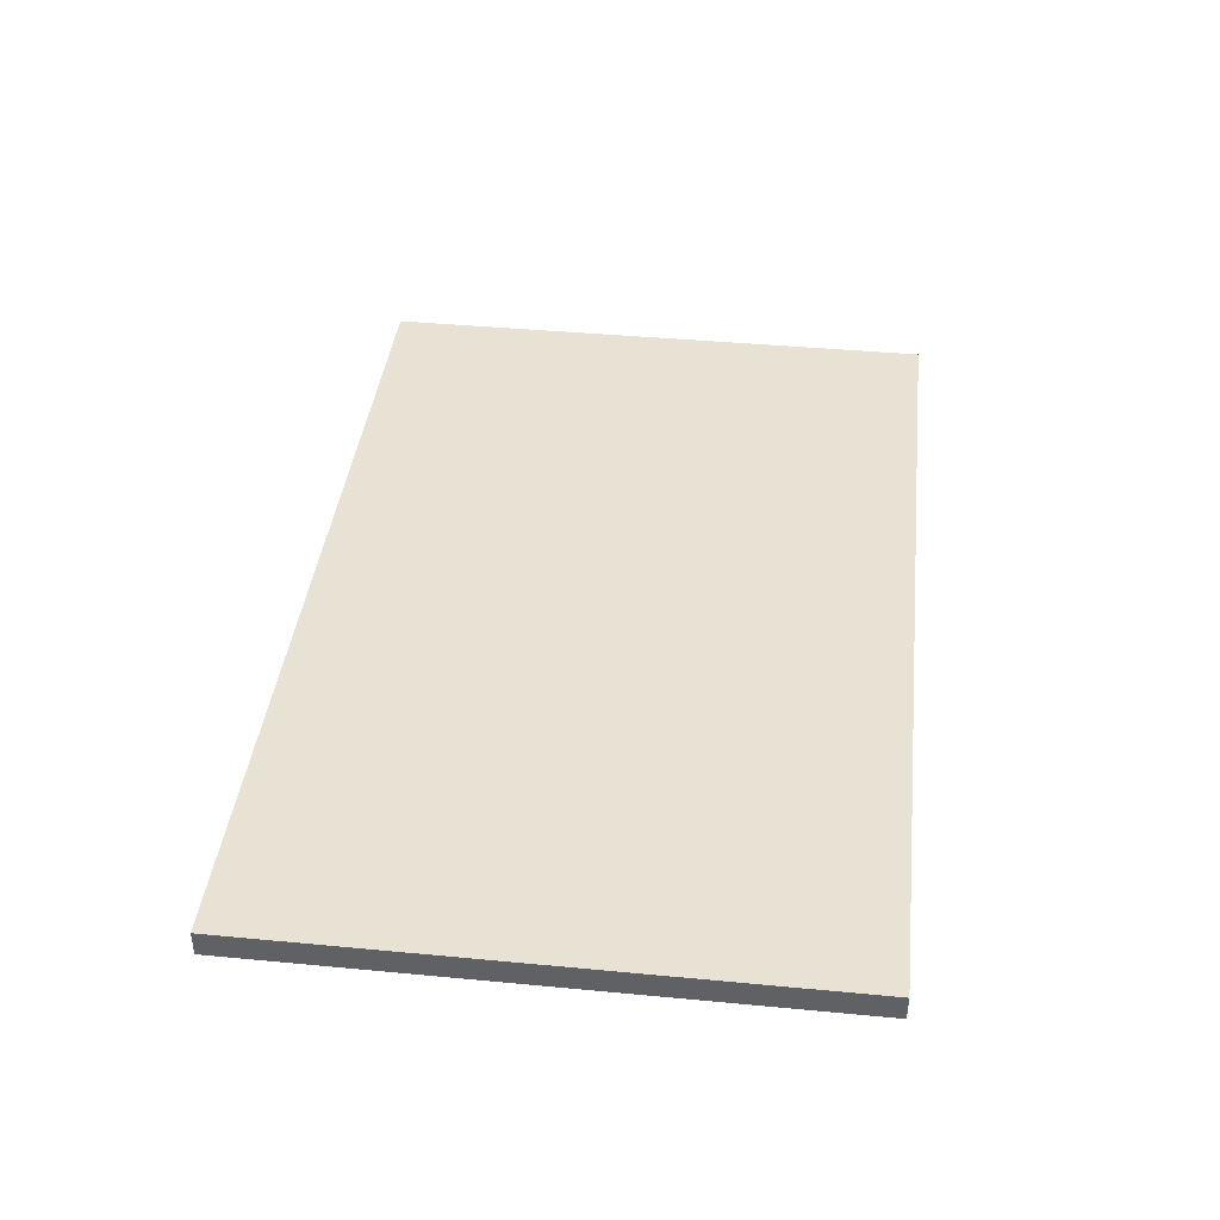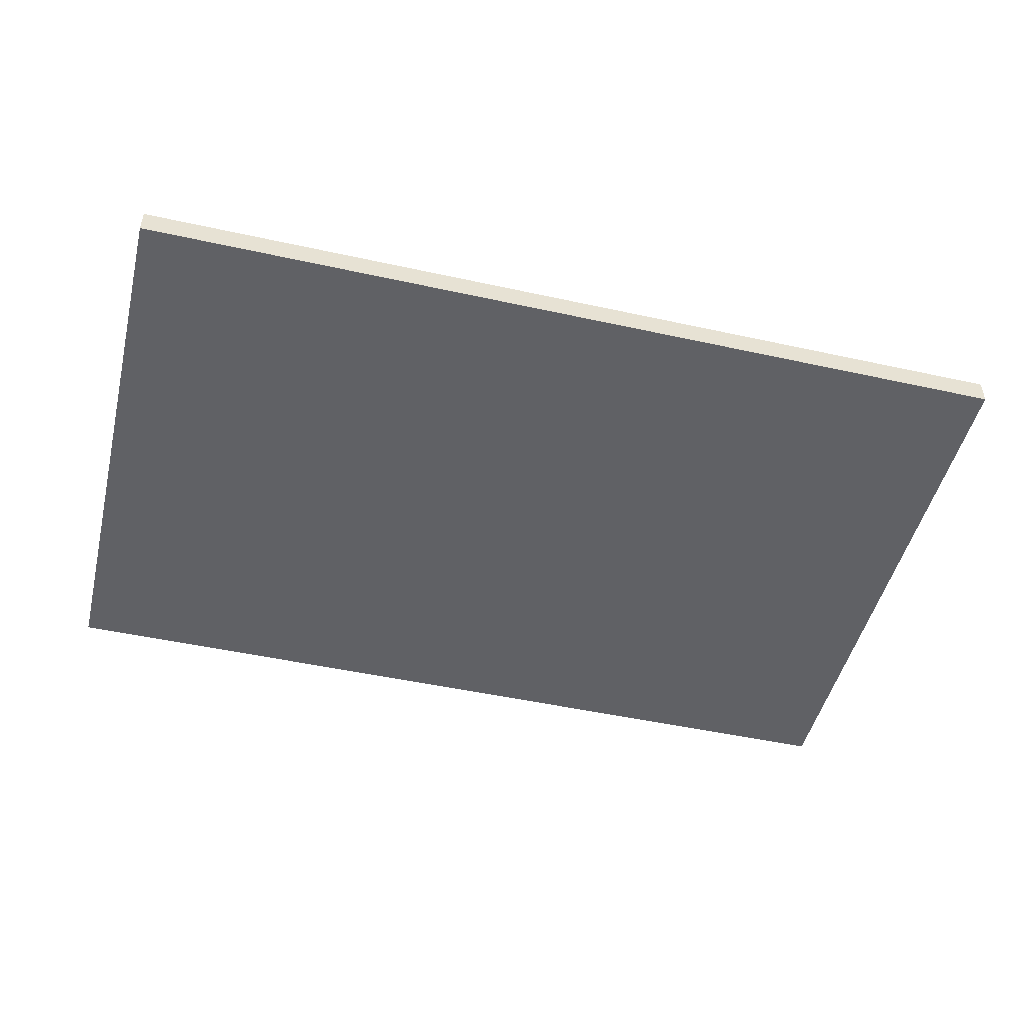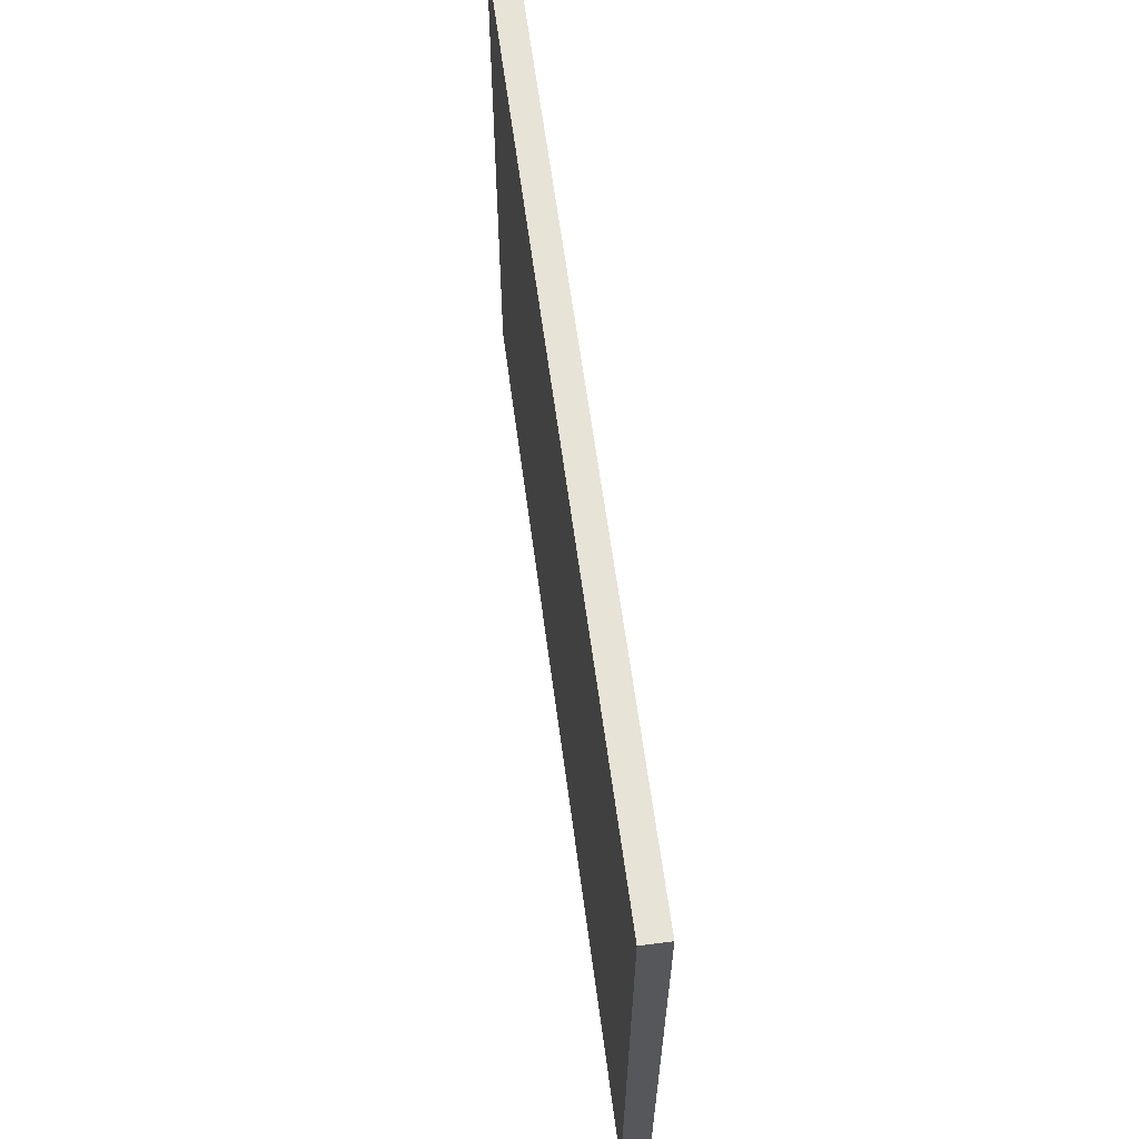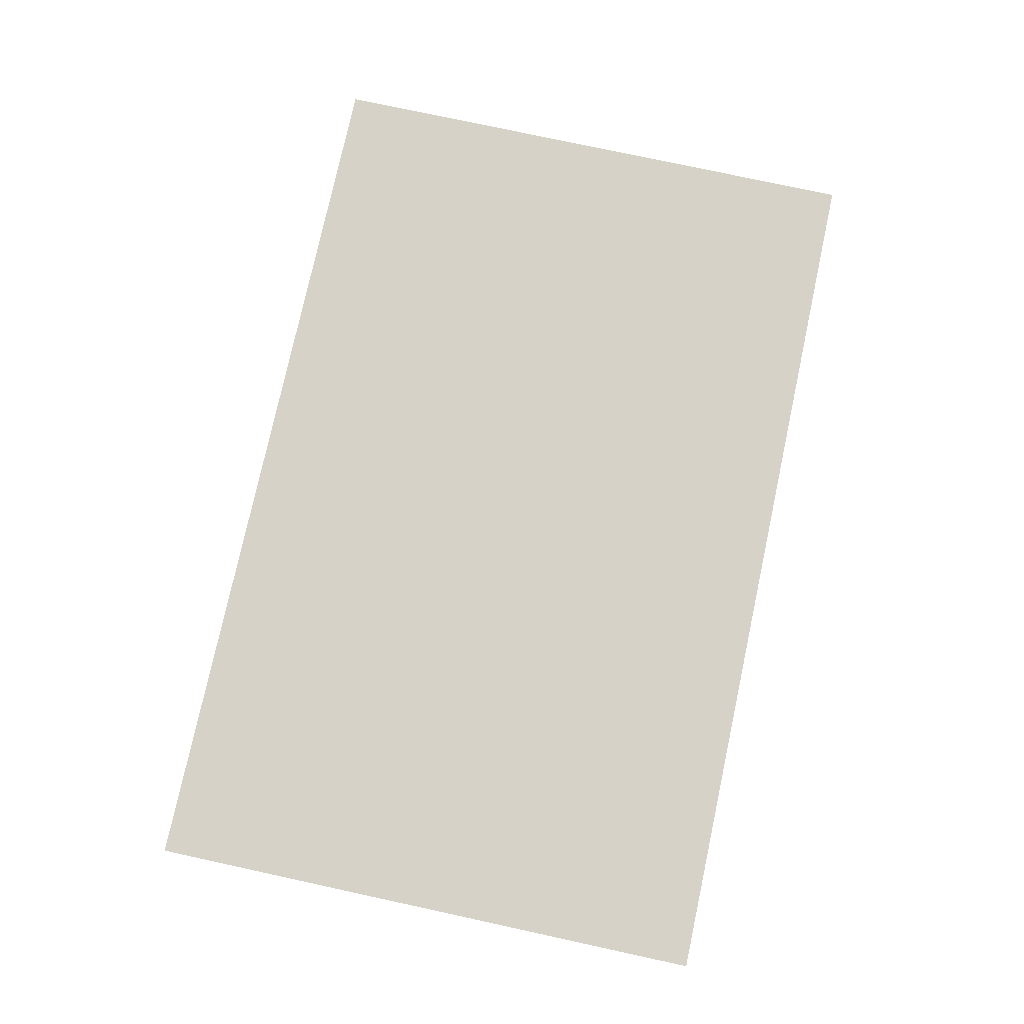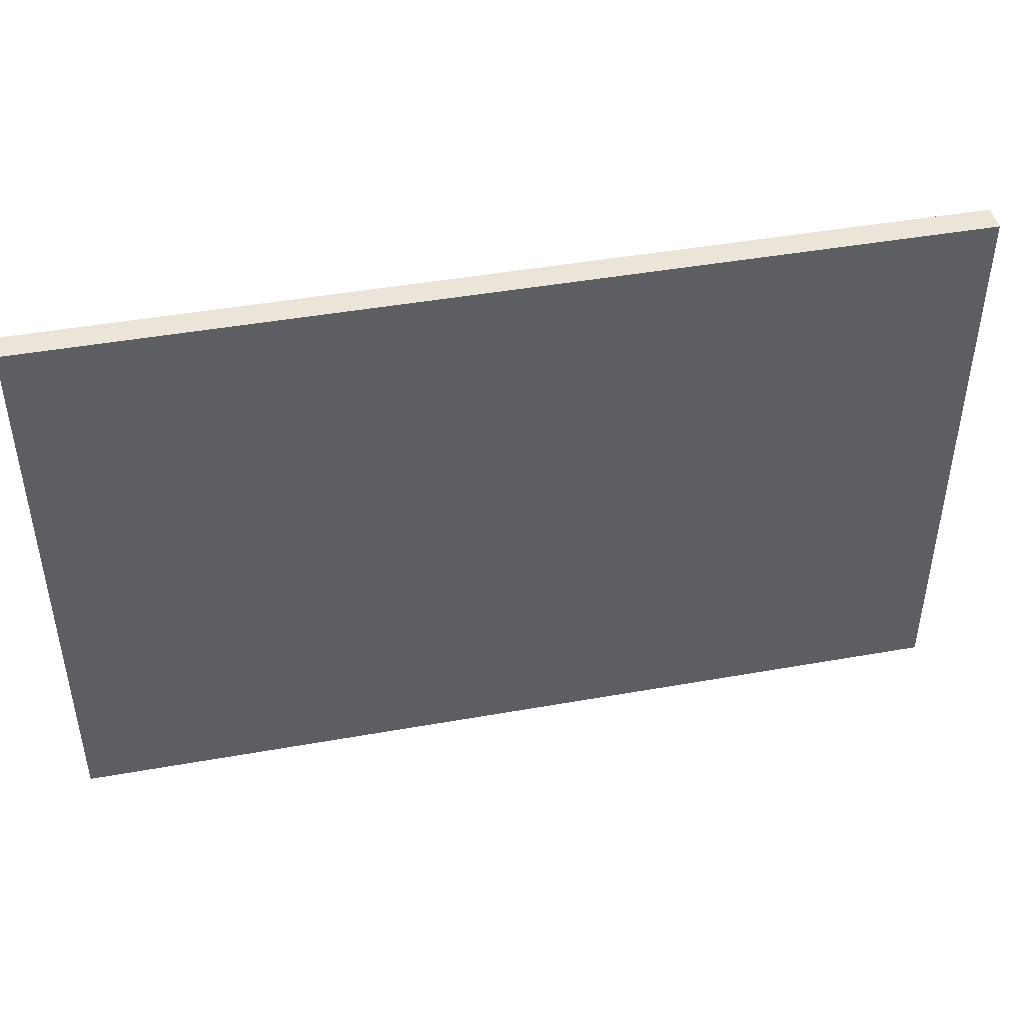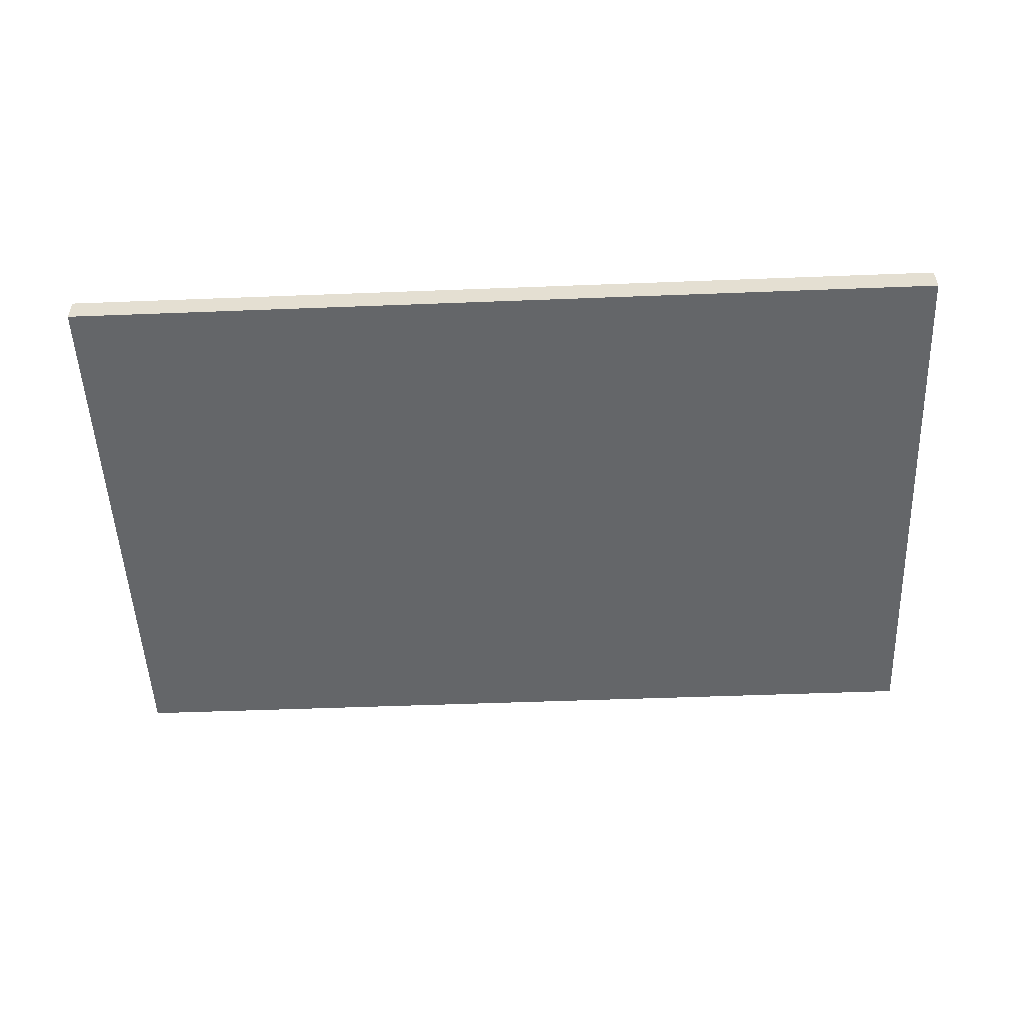
<metadata>
{"format":"obj","ext":"obj","renderer":"f3d","projection":"perspective","resolution":1024,"background":"white","views":[{"elev":40.7,"azim":96.6,"up":"+Y"},{"elev":-48.5,"azim":-13.8,"up":"+Y"},{"elev":61.5,"azim":-97.5,"up":"+Z"},{"elev":77.3,"azim":-77.8,"up":"+Y"},{"elev":44.8,"azim":-11.7,"up":"+Z"},{"elev":-51.7,"azim":-177.6,"up":"+Y"}]}
</metadata>
<code>
g Hallway_Floor
v -5.473 -0.1578 -3.5
v -5.473 -0.1578 3.5
v -5.473 0.1578 3.5
v -5.473 0.1578 -3.5
v 5.473 0.1578 -3.5
v 5.473 -0.1578 -3.5
v 5.473 -0.1578 3.5
v 5.473 0.1578 3.5
f 1 4 6
f 6 4 5
f 2 1 7
f 7 1 6
f 8 3 7
f 7 3 2
f 5 4 8
f 8 4 3
f 1 2 4
f 4 2 3
f 7 6 8
f 8 6 5

</code>
